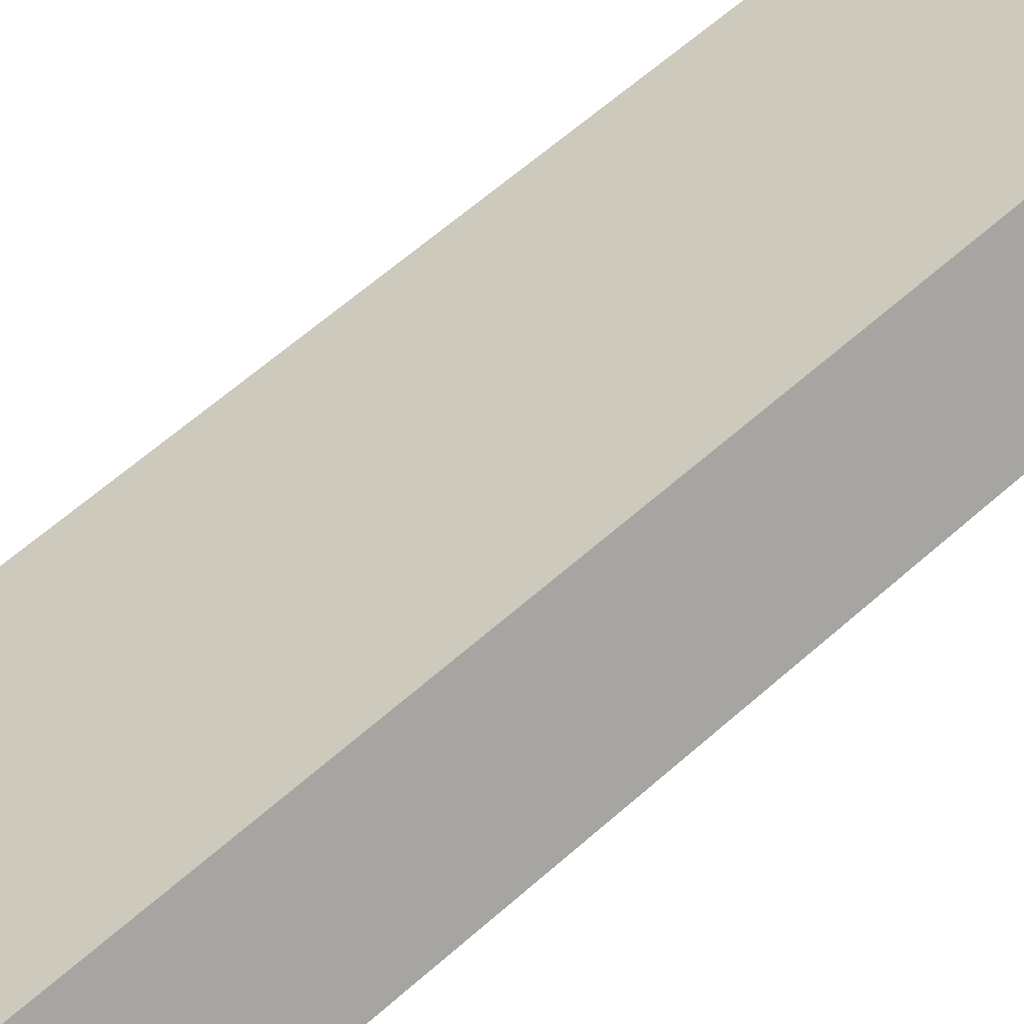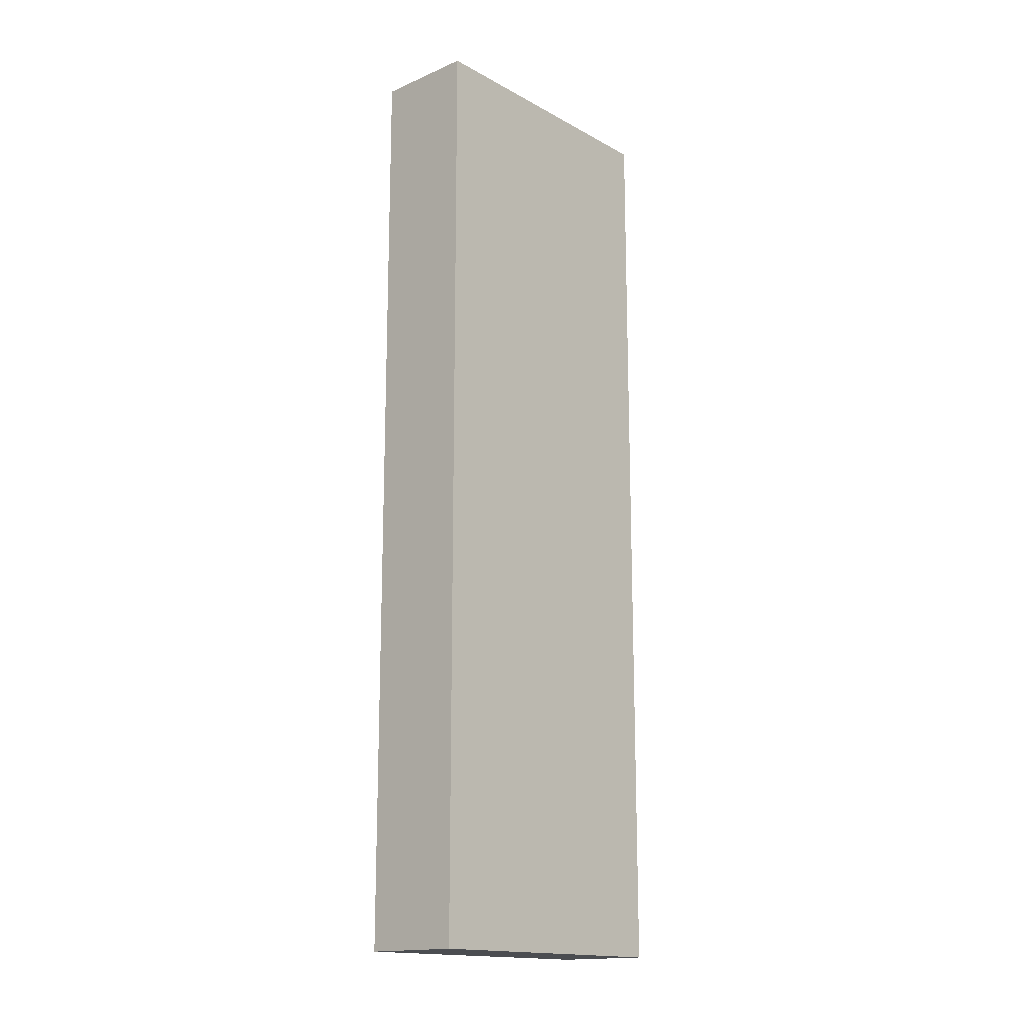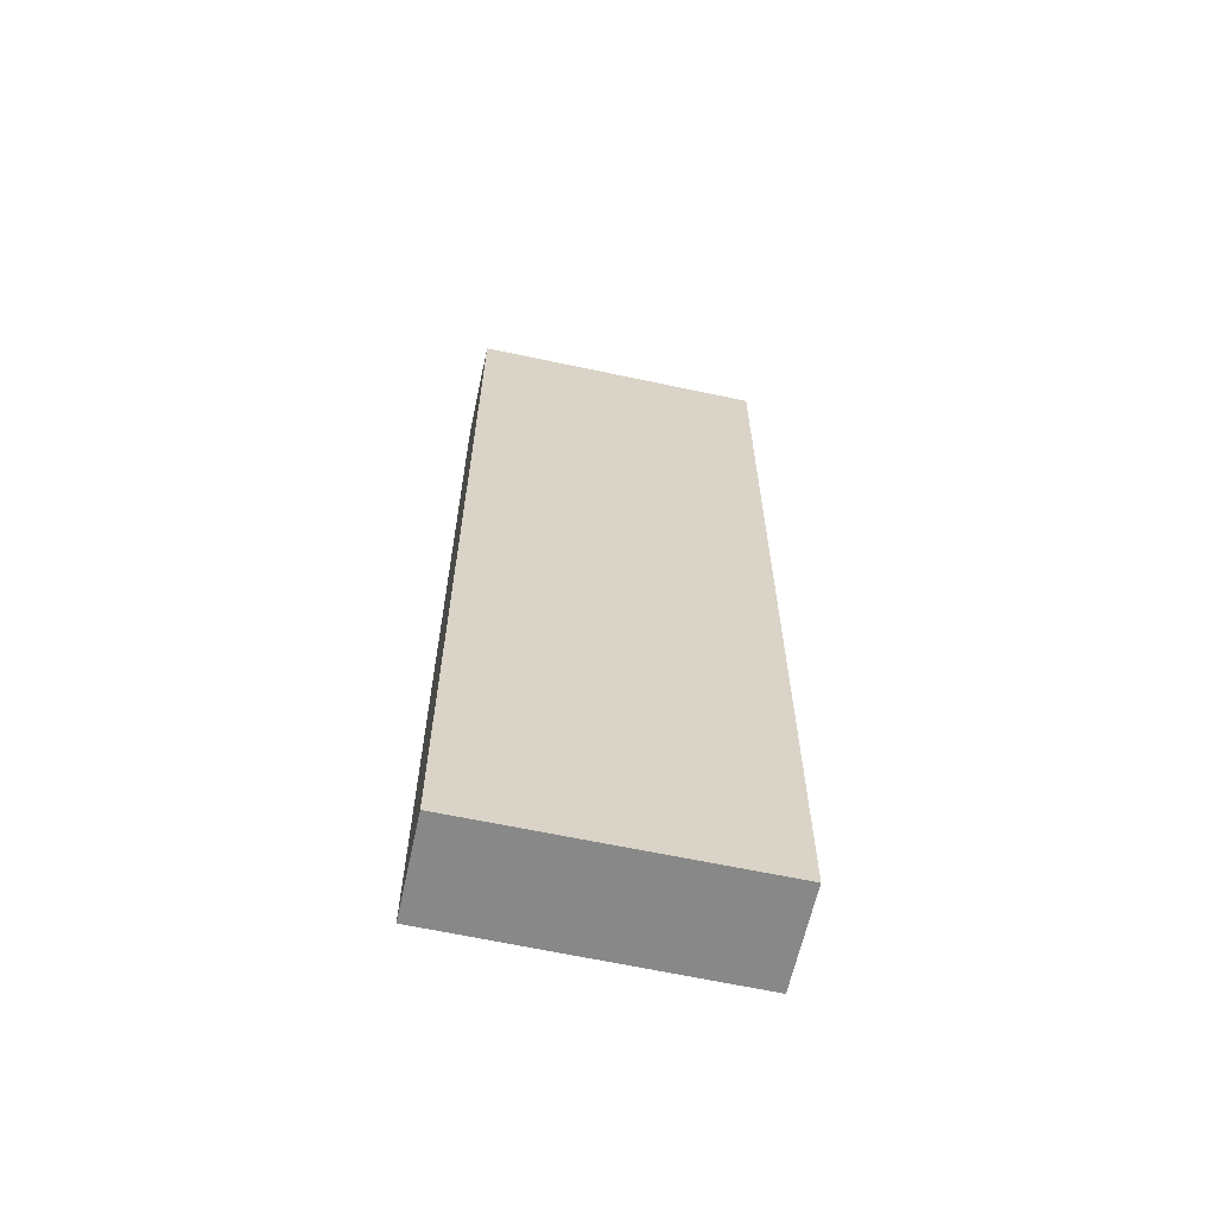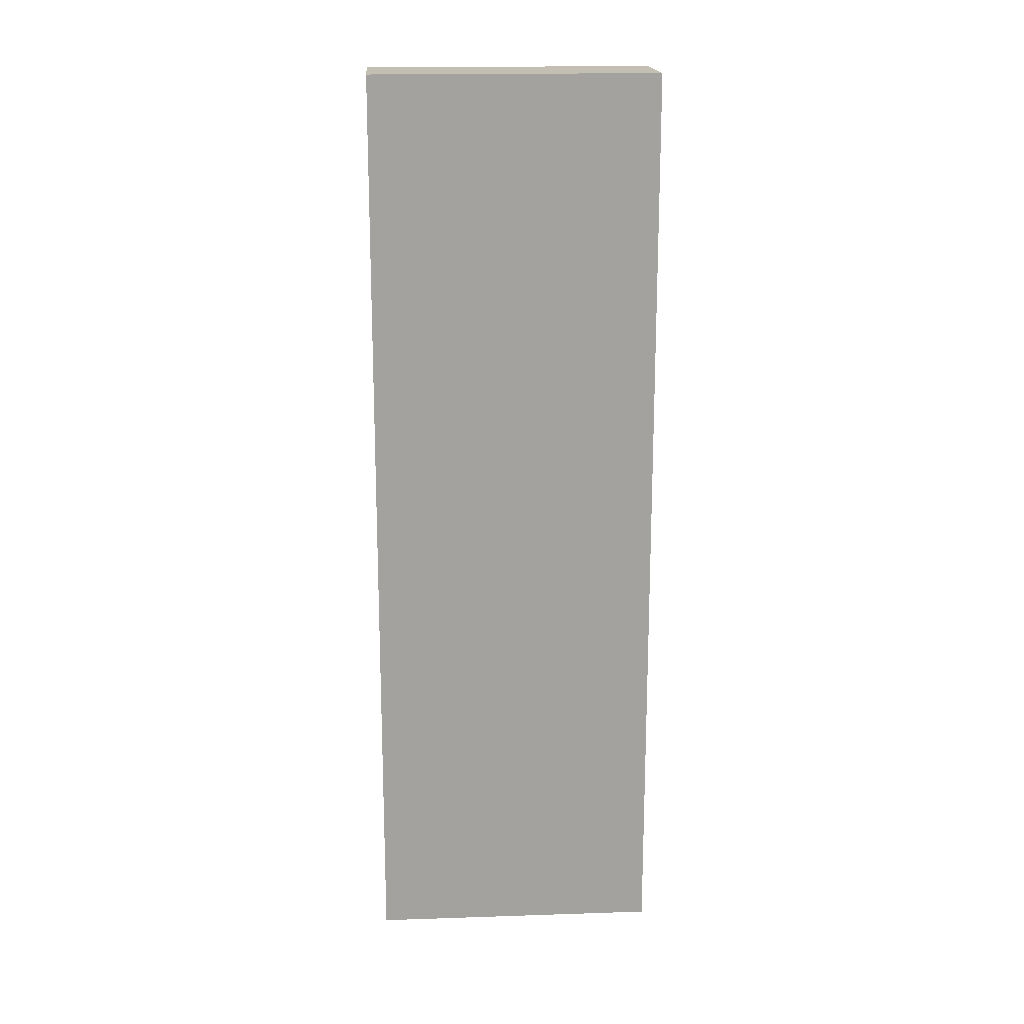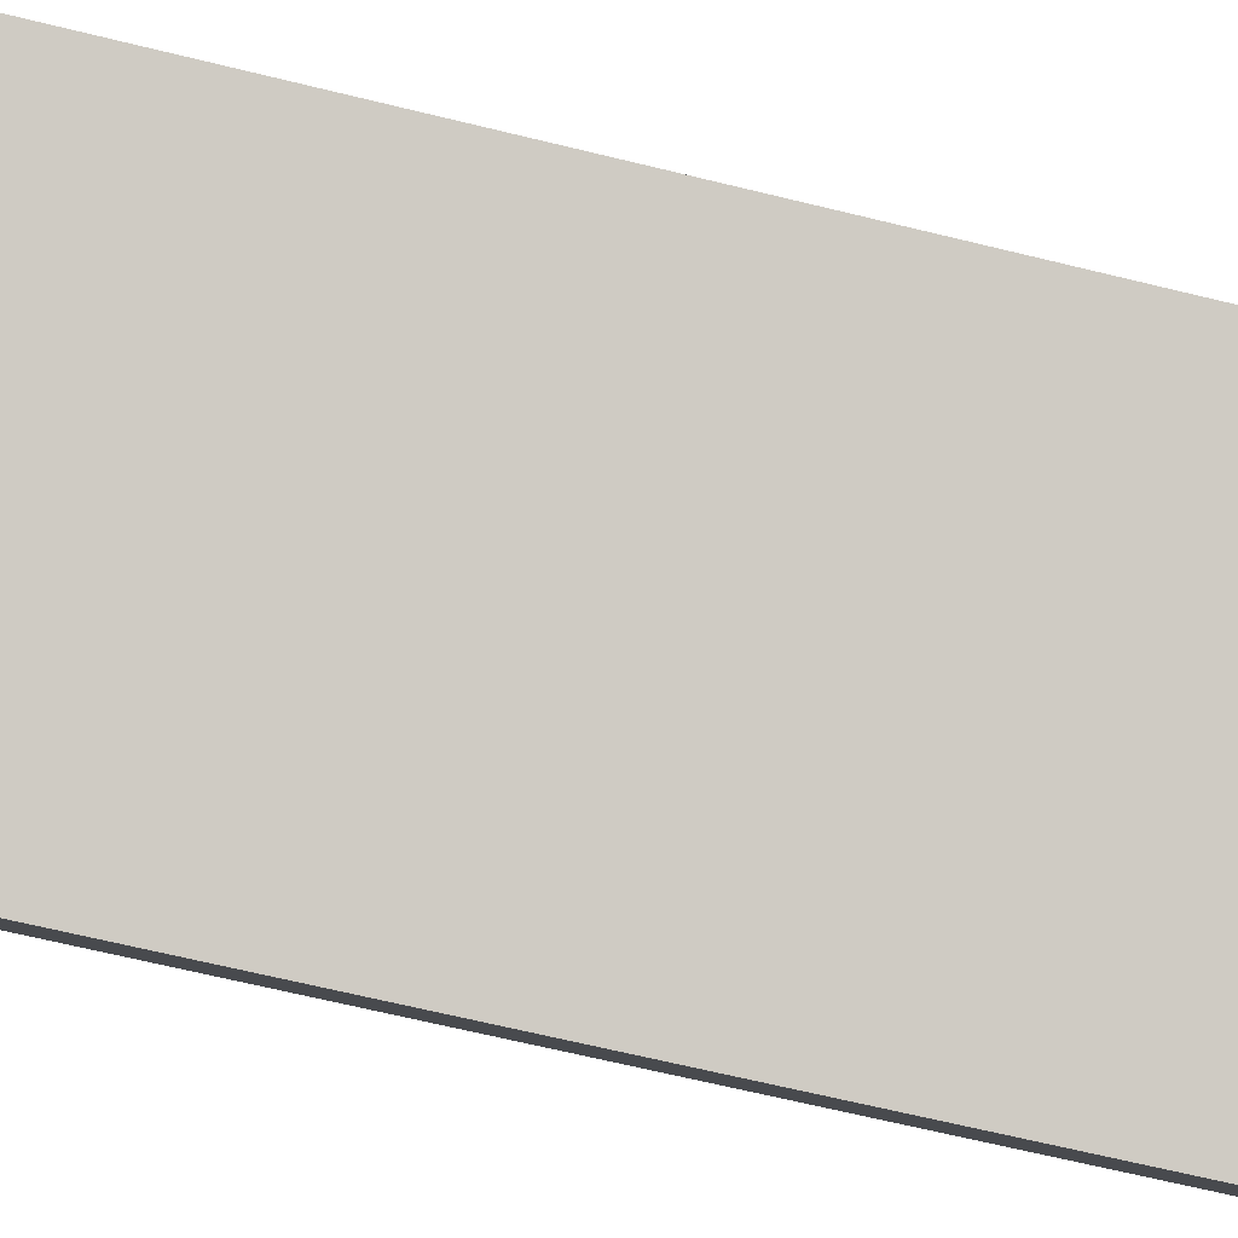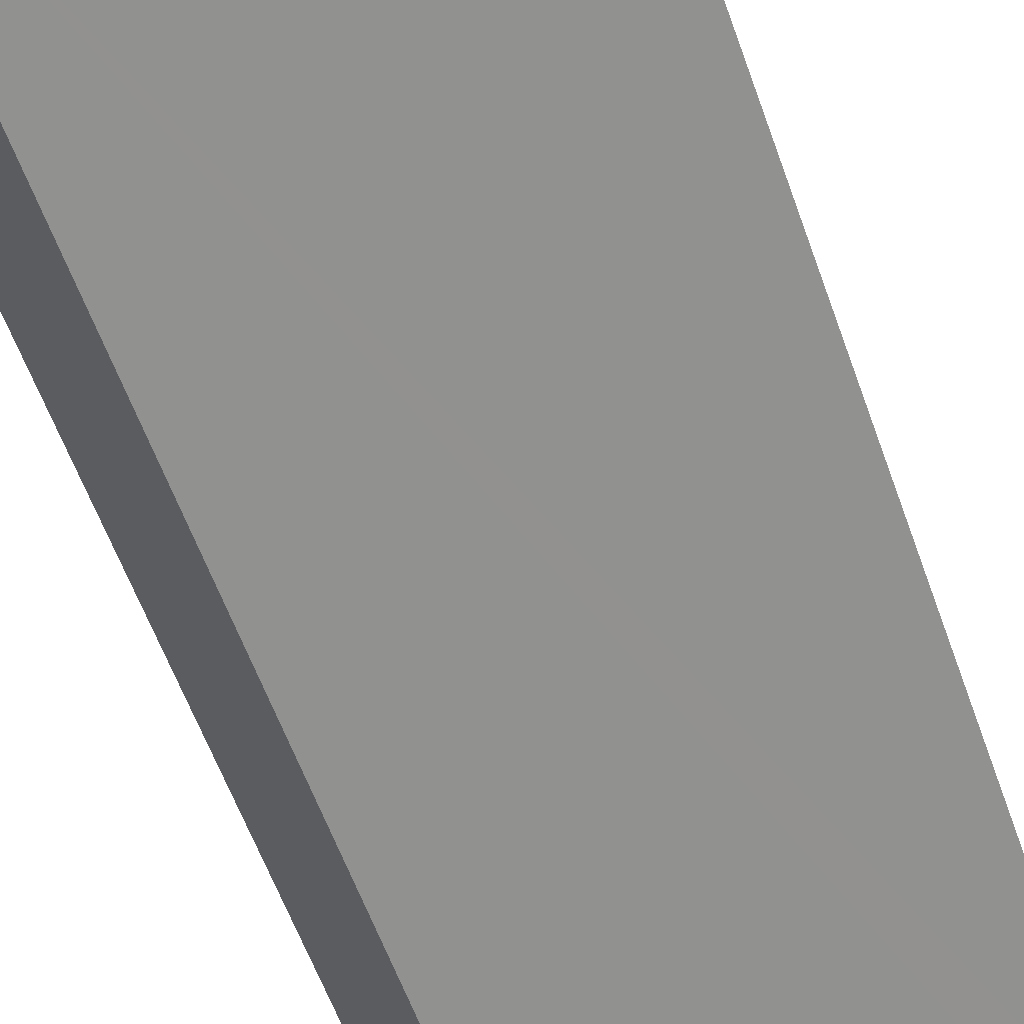
<metadata>
{"format":"obj","ext":"obj","renderer":"f3d","projection":"perspective","resolution":1024,"background":"white","views":[{"elev":58.6,"azim":47.0,"up":"+Z"},{"elev":-16.0,"azim":96.0,"up":"+Y"},{"elev":-62.9,"azim":-48.1,"up":"+Y"},{"elev":17.8,"azim":-39.6,"up":"+Y"},{"elev":-60.0,"azim":75.4,"up":"+Z"},{"elev":-53.2,"azim":18.3,"up":"+Z"}]}
</metadata>
<code>
v  2.832 9.643 0.766
v  2.436 9.643 1.761
v  3.044 9.643 0.918
v  0 9.643 5.905e-16
v  0.835 9.643 -0.662
v  0.599 9.643 -0.831
v  0.599 5.088e-17 -0.831
v  0.835 4.054e-17 -0.662
v  3.044 -5.621e-17 0.918
v  2.832 -4.69e-17 0.766
v  0 0 0
v  2.436 -1.078e-16 1.761
g defaultobject
f 1 2 3
f 2 1 4
f 4 1 5
f 4 5 6
f 5 7 6
f 7 5 1
f 7 1 3
f 7 3 8
f 8 3 9
f 8 9 10
f 7 4 6
f 4 7 11
f 11 2 4
f 2 11 12
f 12 3 2
f 3 12 9
f 7 12 11
f 12 7 8
f 12 8 10
f 12 10 9

</code>
